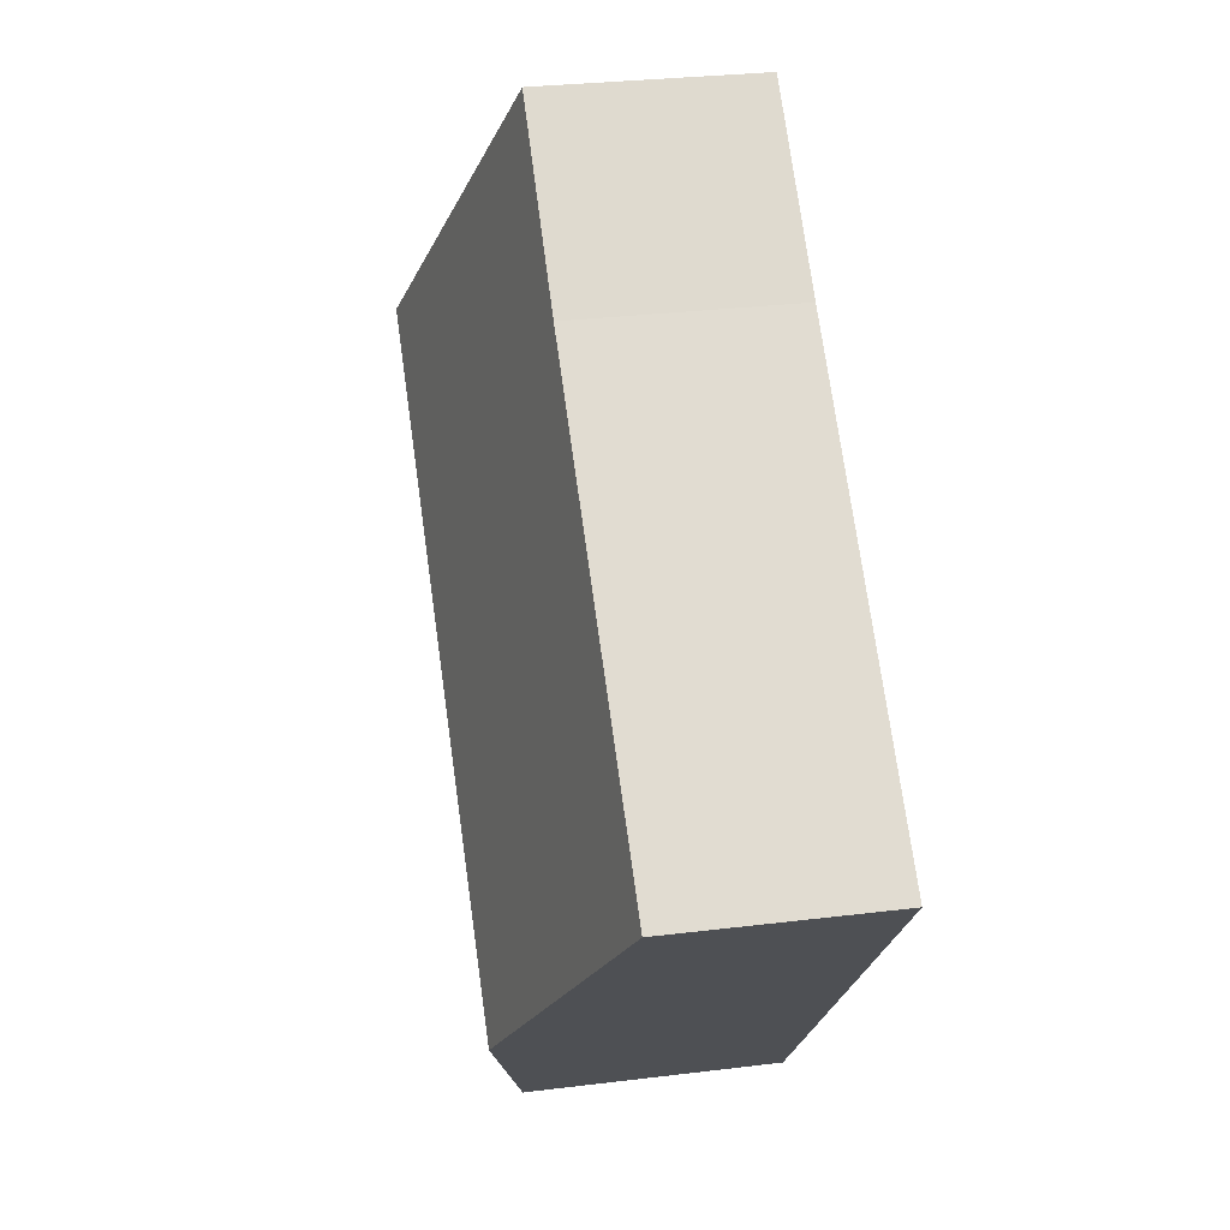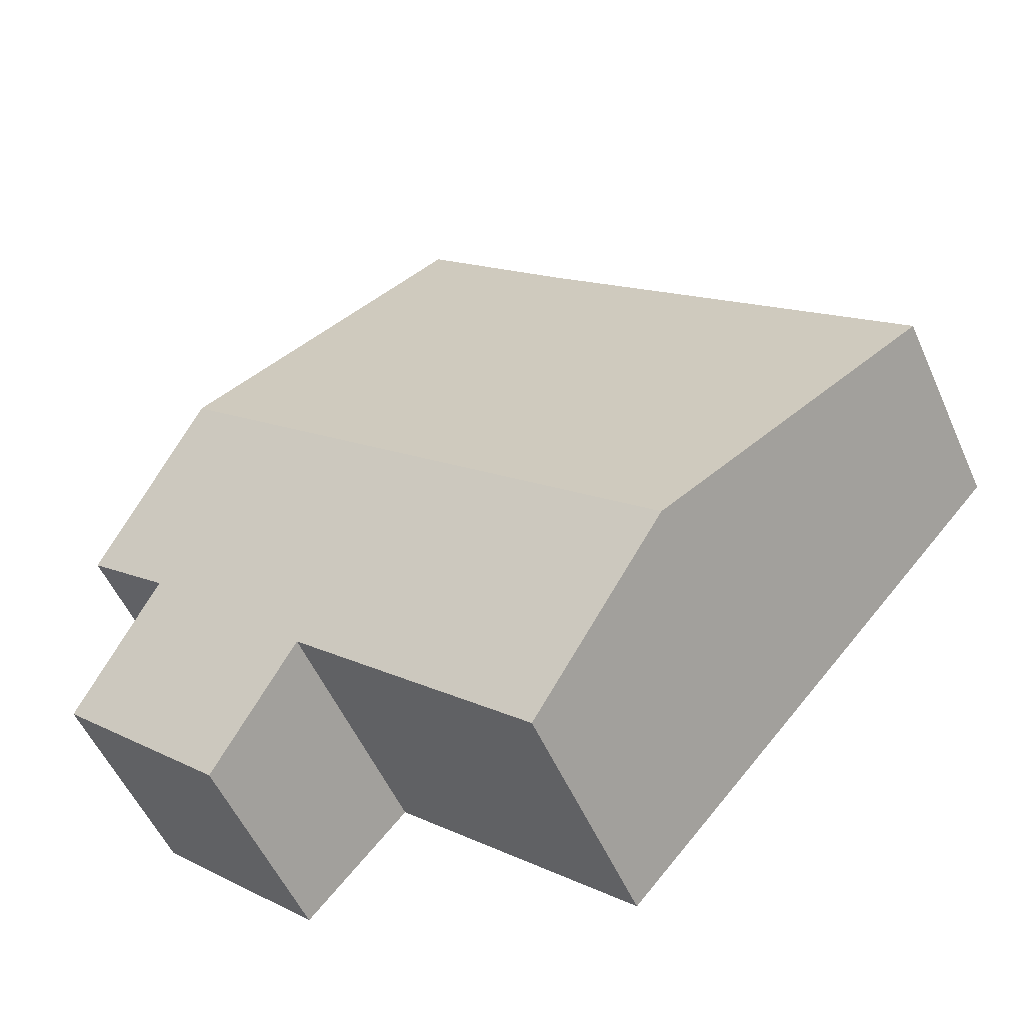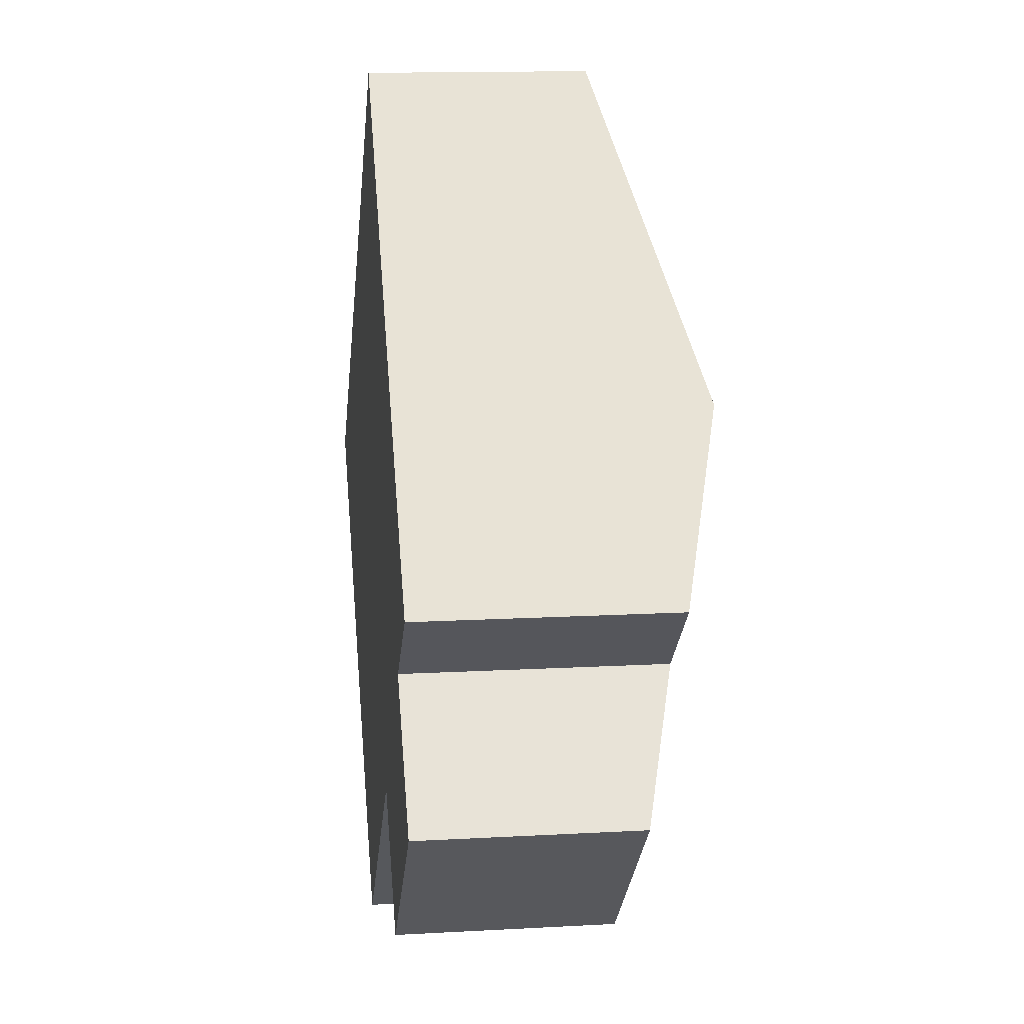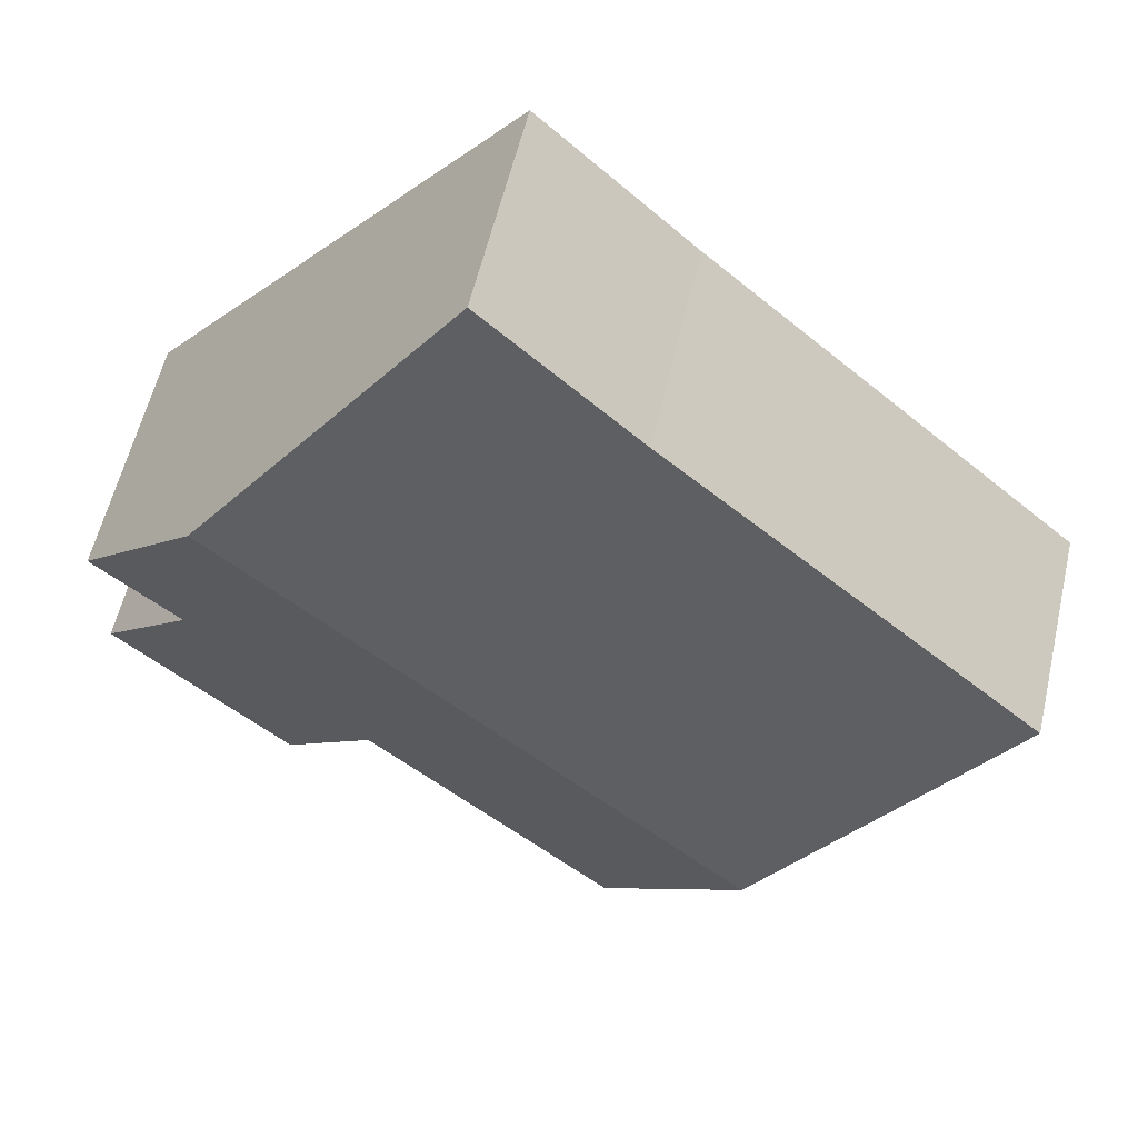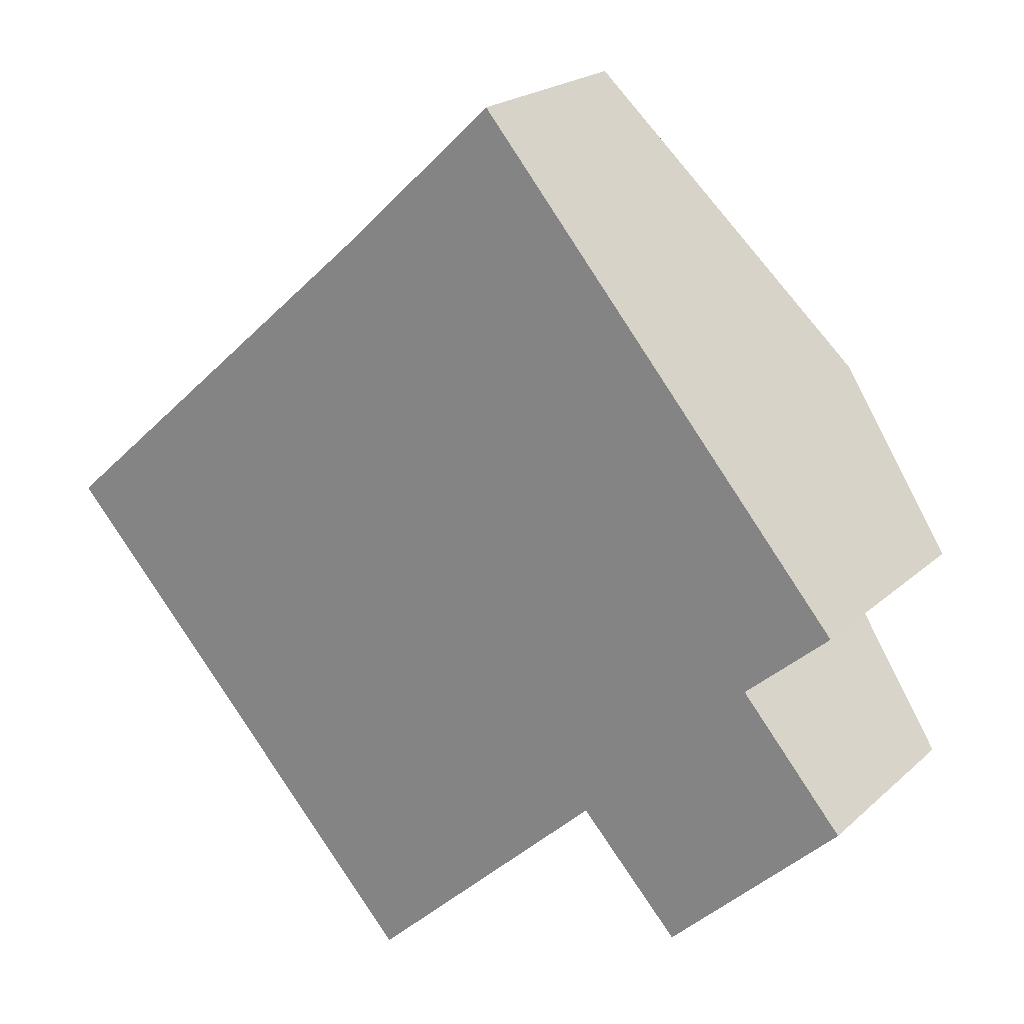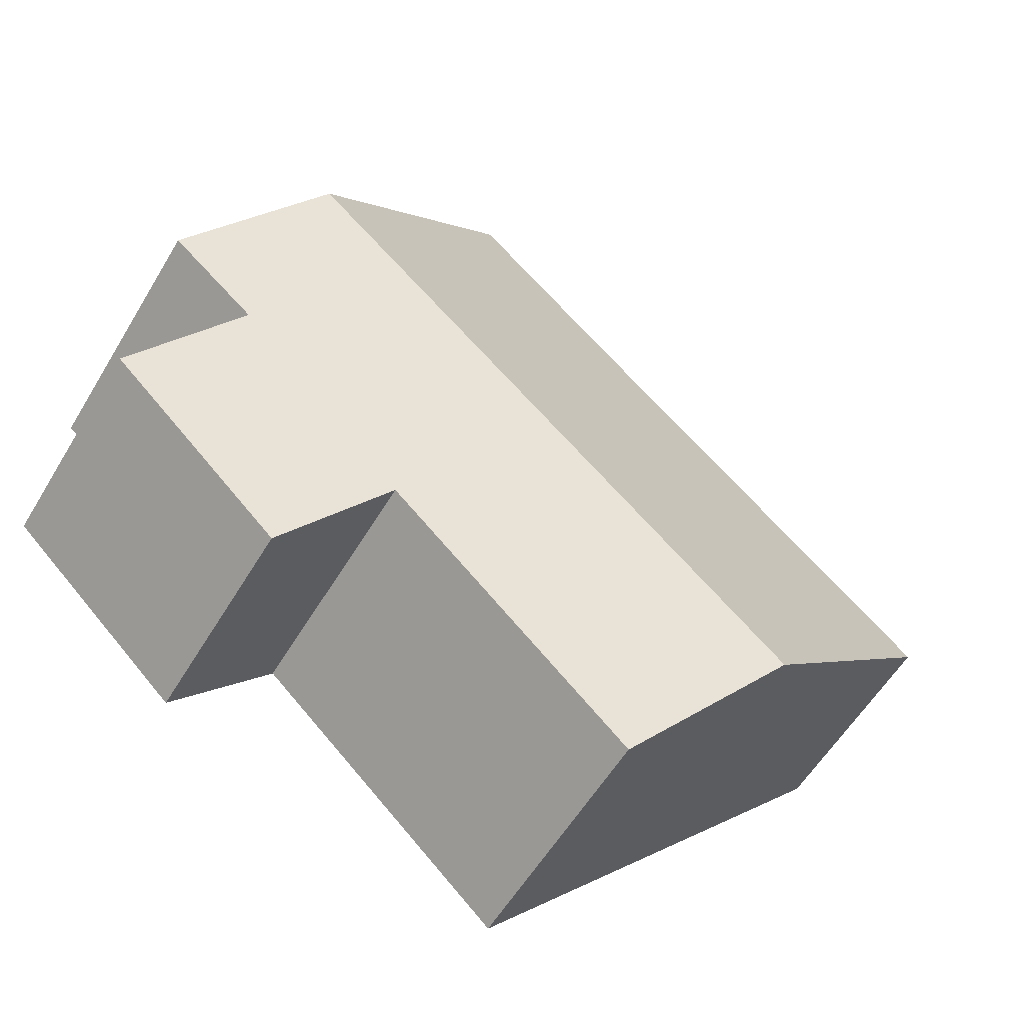
<metadata>
{"format":"obj","ext":"obj","renderer":"f3d","projection":"perspective","resolution":1024,"background":"white","views":[{"elev":28.6,"azim":-100.6,"up":"+Z"},{"elev":-53.2,"azim":-156.5,"up":"+Z"},{"elev":13.9,"azim":82.9,"up":"+Z"},{"elev":57.5,"azim":-167.0,"up":"+Z"},{"elev":20.8,"azim":32.9,"up":"+Z"},{"elev":-56.5,"azim":149.6,"up":"+Z"}]}
</metadata>
<code>
v  1.773 2.132 -1.97
v  3.773 1.526 3.434
v  5.497 2.132 1.373
v  2.684 1.534 2.409
v  0 1.534 9.393e-17
v  5.332 1.533 -2.339
v  4.606 1.778 -1.534
v  6.574 1.544 -1.163
v  6.447 1.798 0.238
v  5.837 1.801 -0.292
v  2.846 1.77 -3.162
v  2.846 1.936e-16 -3.162
v  1.773 1.206e-16 -1.97
v  0 0 0
v  4.606 9.393e-17 -1.534
v  5.332 1.432e-16 -2.339
v  2.684 -1.475e-16 2.409
v  3.773 -2.103e-16 3.434
v  5.497 -8.407e-17 1.373
v  6.447 -1.457e-17 0.238
v  5.837 1.788e-17 -0.292
v  6.574 7.121e-17 -1.163
g defaultobject
f 1 2 3
f 2 1 4
f 4 1 5
f 6 7 8
f 9 1 3
f 1 9 10
f 1 10 8
f 1 8 7
f 1 7 11
f 12 1 11
f 1 12 5
f 5 12 13
f 5 13 14
f 6 15 7
f 15 6 16
f 14 4 5
f 4 14 17
f 17 2 4
f 2 17 18
f 18 3 2
f 3 18 19
f 3 19 9
f 9 19 20
f 21 8 10
f 8 21 22
f 9 21 10
f 21 9 20
f 22 6 8
f 6 22 16
f 15 11 7
f 11 15 12
f 17 19 18
f 19 17 20
f 20 17 21
f 21 17 22
f 22 17 16
f 16 17 15
f 15 17 14
f 15 14 12
f 12 14 13

</code>
